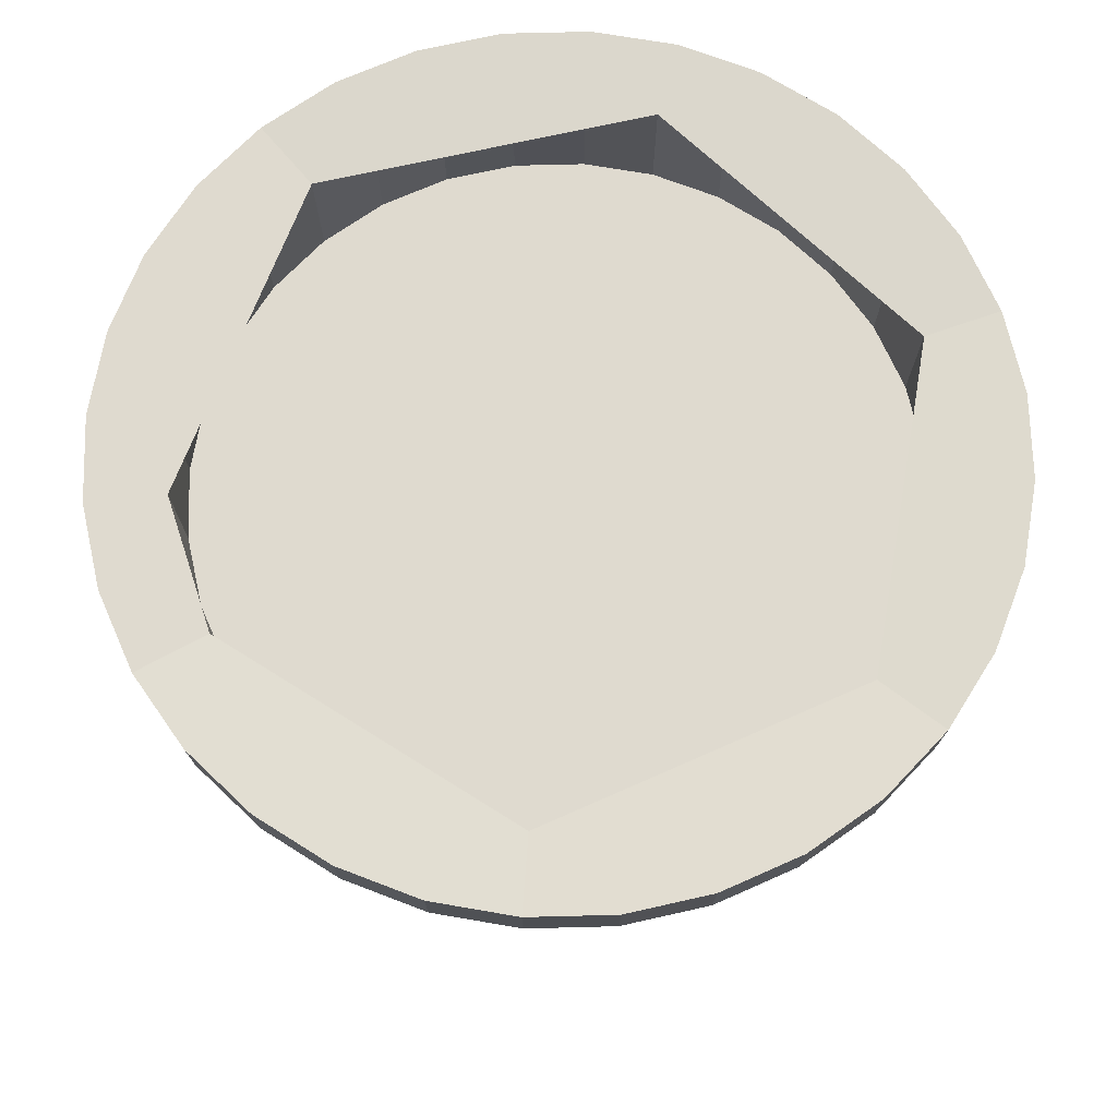
<metadata>
{"format":"obj","ext":"obj","renderer":"f3d","projection":"perspective","resolution":1024,"background":"white","views":[{"elev":70.7,"azim":-97.1,"up":"+Y"}]}
</metadata>
<code>
o Cylinder
v 0 -0.867 -0.8642
v -0 0.9882 -1.129
v 0.1686 -0.867 -0.8476
v 0.2203 0.9882 -1.108
v 0.3307 -0.867 -0.7984
v 0.4321 0.9882 -1.043
v 0.4801 -0.867 -0.7185
v 0.6274 0.9882 -0.9389
v 0.6111 -0.867 -0.6111
v 0.7985 0.9882 -0.7985
v 0.7185 -0.867 -0.4801
v 0.9389 0.9882 -0.6274
v 0.7984 -0.867 -0.3307
v 1.043 0.9882 -0.4321
v 0.8476 -0.867 -0.1686
v 1.108 0.9882 -0.2203
v 0.8642 -0.867 -0
v 1.129 0.9882 -0
v 0.8476 -0.867 0.1686
v 1.108 0.9882 0.2203
v 0.7984 -0.867 0.3307
v 1.043 0.9882 0.4321
v 0.7185 -0.867 0.4801
v 0.9389 0.9882 0.6274
v 0.6111 -0.867 0.6111
v 0.7985 0.9882 0.7985
v 0.4801 -0.867 0.7185
v 0.6274 0.9882 0.9389
v 0.3307 -0.867 0.7984
v 0.4321 0.9882 1.043
v 0.1686 -0.867 0.8476
v 0.2203 0.9882 1.108
v -0 -0.867 0.8642
v -0 0.9882 1.129
v -0.1686 -0.867 0.8476
v -0.2203 0.9882 1.108
v -0.3307 -0.867 0.7984
v -0.4321 0.9882 1.043
v -0.4801 -0.867 0.7185
v -0.6274 0.9882 0.9389
v -0.6111 -0.867 0.6111
v -0.7985 0.9882 0.7985
v -0.7185 -0.867 0.4801
v -0.9389 0.9882 0.6274
v -0.7984 -0.867 0.3307
v -1.043 0.9882 0.4321
v -0.8476 -0.867 0.1686
v -1.108 0.9882 0.2203
v -0.8642 -0.867 -1e-06
v -1.129 0.9882 -1e-06
v -0.8476 -0.867 -0.1686
v -1.108 0.9882 -0.2203
v -0.7984 -0.867 -0.3307
v -1.043 0.9882 -0.4321
v -0.7185 -0.867 -0.4801
v -0.9389 0.9882 -0.6274
v -0.6111 -0.867 -0.6111
v -0.7985 0.9882 -0.7985
v -0.4801 -0.867 -0.7185
v -0.6273 0.9882 -0.9389
v -0.3307 -0.867 -0.7984
v -0.4321 0.9882 -1.043
v -0.1686 -0.867 -0.8476
v -0.2203 0.9882 -1.108
v 0 -0.9333 -0.9001
v -0 1 -1.371
v 0.1756 -0.9333 -0.8828
v 0.2675 1 -1.345
v 0.3444 -0.9333 -0.8316
v 0.5246 1 -1.267
v 0.5 -0.9333 -0.7484
v 0.7617 1 -1.14
v 0.6364 -0.9333 -0.6364
v 0.9694 1 -0.9694
v 0.7484 -0.9333 -0.5
v 1.14 1 -0.7617
v 0.8316 -0.9333 -0.3444
v 1.267 1 -0.5246
v 0.8828 -0.9333 -0.1756
v 1.345 1 -0.2675
v 0.9001 -0.9333 -0
v 1.371 1 -0
v 0.8828 -0.9333 0.1756
v 1.345 1 0.2675
v 0.8316 -0.9333 0.3444
v 1.267 1 0.5246
v 0.7484 -0.9333 0.5
v 1.14 1 0.7617
v 0.6364 -0.9333 0.6364
v 0.9694 1 0.9694
v 0.5 -0.9333 0.7484
v 0.7617 1 1.14
v 0.3444 -0.9333 0.8316
v 0.5246 1 1.267
v 0.1756 -0.9333 0.8828
v 0.2675 1 1.345
v -0 -0.9333 0.9001
v -0 1 1.371
v -0.1756 -0.9333 0.8828
v -0.2675 1 1.345
v -0.3444 -0.9333 0.8316
v -0.5246 1 1.267
v -0.5001 -0.9333 0.7484
v -0.7617 1 1.14
v -0.6364 -0.9333 0.6364
v -0.9694 1 0.9694
v -0.7484 -0.9333 0.5
v -1.14 1 0.7617
v -0.8316 -0.9333 0.3444
v -1.267 1 0.5246
v -0.8828 -0.9333 0.1756
v -1.345 1 0.2675
v -0.9001 -0.9333 -1e-06
v -1.371 1 -1e-06
v -0.8828 -0.9333 -0.1756
v -1.345 1 -0.2675
v -0.8316 -0.9333 -0.3444
v -1.267 1 -0.5246
v -0.7484 -0.9333 -0.5001
v -1.14 1 -0.7617
v -0.6364 -0.9333 -0.6364
v -0.9694 1 -0.9694
v -0.5 -0.9333 -0.7484
v -0.7617 1 -1.14
v -0.3444 -0.9333 -0.8316
v -0.5246 1 -1.267
v -0.1756 -0.9333 -0.8828
v -0.2675 1 -1.345
v 0 -0.6 -1.045
v 0 -0.2 -1.133
v 0 0.2 -1.185
v 0 0.6 -1.291
v 0.2518 0.6 -1.266
v 0.2311 0.2 -1.162
v 0.221 -0.2 -1.111
v 0.2039 -0.6 -1.025
v 0.4939 0.6 -1.192
v 0.4534 0.2 -1.095
v 0.4335 -0.2 -1.047
v 0.4 -0.6 -0.9658
v 0.717 0.6 -1.073
v 0.6582 0.2 -0.9851
v 0.6294 -0.2 -0.9419
v 0.5808 -0.6 -0.8692
v 0.9126 0.6 -0.9126
v 0.8377 0.2 -0.8377
v 0.8011 -0.2 -0.8011
v 0.7392 -0.6 -0.7392
v 1.073 0.6 -0.717
v 0.9851 0.2 -0.6582
v 0.9419 -0.2 -0.6294
v 0.8692 -0.6 -0.5808
v 1.192 0.6 -0.4939
v 1.095 0.2 -0.4534
v 1.047 -0.2 -0.4335
v 0.9658 -0.6 -0.4
v 1.266 0.6 -0.2518
v 1.162 0.2 -0.2311
v 1.111 -0.2 -0.221
v 1.025 -0.6 -0.2039
v 1.291 0.6 -0
v 1.185 0.2 -0
v 1.133 -0.2 -0
v 1.045 -0.6 -0
v 1.266 0.6 0.2518
v 1.162 0.2 0.2311
v 1.111 -0.2 0.221
v 1.025 -0.6 0.2039
v 1.192 0.6 0.4939
v 1.095 0.2 0.4534
v 1.047 -0.2 0.4335
v 0.9658 -0.6 0.4
v 1.073 0.6 0.717
v 0.9851 0.2 0.6582
v 0.9419 -0.2 0.6294
v 0.8692 -0.6 0.5808
v 0.9126 0.6 0.9126
v 0.8377 0.2 0.8377
v 0.8011 -0.2 0.8011
v 0.7392 -0.6 0.7392
v 0.717 0.6 1.073
v 0.6582 0.2 0.9851
v 0.6294 -0.2 0.9419
v 0.5808 -0.6 0.8692
v 0.4939 0.6 1.192
v 0.4534 0.2 1.095
v 0.4335 -0.2 1.047
v 0.4 -0.6 0.9658
v 0.2518 0.6 1.266
v 0.2311 0.2 1.162
v 0.221 -0.2 1.111
v 0.2039 -0.6 1.025
v -0 0.6 1.291
v -0 0.2 1.185
v -0 -0.2 1.133
v -0 -0.6 1.045
v -0.2518 0.6 1.266
v -0.2311 0.2 1.162
v -0.221 -0.2 1.111
v -0.2039 -0.6 1.025
v -0.4939 0.6 1.192
v -0.4534 0.2 1.095
v -0.4335 -0.2 1.047
v -0.4 -0.6 0.9658
v -0.717 0.6 1.073
v -0.6582 0.2 0.9851
v -0.6294 -0.2 0.9419
v -0.5808 -0.6 0.8692
v -0.9126 0.6 0.9126
v -0.8377 0.2 0.8377
v -0.8011 -0.2 0.8011
v -0.7392 -0.6 0.7392
v -1.073 0.6 0.717
v -0.9851 0.2 0.6582
v -0.9419 -0.2 0.6294
v -0.8692 -0.6 0.5808
v -1.192 0.6 0.4939
v -1.095 0.2 0.4534
v -1.047 -0.2 0.4335
v -0.9658 -0.6 0.4
v -1.266 0.6 0.2518
v -1.162 0.2 0.2311
v -1.111 -0.2 0.221
v -1.025 -0.6 0.2039
v -1.291 0.6 -1e-06
v -1.185 0.2 -1e-06
v -1.133 -0.2 -1e-06
v -1.045 -0.6 -1e-06
v -1.266 0.6 -0.2518
v -1.162 0.2 -0.2311
v -1.111 -0.2 -0.221
v -1.025 -0.6 -0.2039
v -1.192 0.6 -0.4939
v -1.095 0.2 -0.4534
v -1.047 -0.2 -0.4335
v -0.9658 -0.6 -0.4
v -1.073 0.6 -0.717
v -0.9851 0.2 -0.6582
v -0.9419 -0.2 -0.6294
v -0.8692 -0.6 -0.5808
v -0.9126 0.6 -0.9126
v -0.8377 0.2 -0.8377
v -0.8011 -0.2 -0.8011
v -0.7392 -0.6 -0.7392
v -0.717 0.6 -1.073
v -0.6582 0.2 -0.9851
v -0.6294 -0.2 -0.9419
v -0.5808 -0.6 -0.8692
v -0.4939 0.6 -1.192
v -0.4534 0.2 -1.095
v -0.4335 -0.2 -1.047
v -0.4 -0.6 -0.9658
v -0.2518 0.6 -1.266
v -0.2311 0.2 -1.162
v -0.221 -0.2 -1.111
v -0.2039 -0.6 -1.025
v -0 -0.496 -0.9077
v -0 -0.125 -0.9837
v -0 0.2461 -1.029
v -0 0.6171 -1.121
v 0.2186 0.6171 -1.099
v 0.2007 0.2461 -1.009
v 0.1919 -0.125 -0.9648
v 0.1771 -0.496 -0.8903
v 0.4289 0.6171 -1.035
v 0.3937 0.2461 -0.9505
v 0.3765 -0.125 -0.9088
v 0.3474 -0.496 -0.8386
v 0.6226 0.6171 -0.9318
v 0.5716 0.2461 -0.8554
v 0.5465 -0.125 -0.8179
v 0.5043 -0.496 -0.7548
v 0.7924 0.6171 -0.7924
v 0.7274 0.2461 -0.7274
v 0.6956 -0.125 -0.6956
v 0.6419 -0.496 -0.6419
v 0.9318 0.6171 -0.6226
v 0.8554 0.2461 -0.5716
v 0.8179 -0.125 -0.5465
v 0.7548 -0.496 -0.5043
v 1.035 0.6171 -0.4289
v 0.9505 0.2461 -0.3937
v 0.9088 -0.125 -0.3765
v 0.8386 -0.496 -0.3474
v 1.099 0.6171 -0.2186
v 1.009 0.2461 -0.2007
v 0.9648 -0.125 -0.1919
v 0.8903 -0.496 -0.1771
v 1.121 0.6171 -0
v 1.029 0.2461 -0
v 0.9837 -0.125 -0
v 0.9077 -0.496 -0
v 1.099 0.6171 0.2186
v 1.009 0.2461 0.2007
v 0.9648 -0.125 0.1919
v 0.8903 -0.496 0.1771
v 1.035 0.6171 0.4289
v 0.9505 0.2461 0.3937
v 0.9088 -0.125 0.3765
v 0.8386 -0.496 0.3474
v 0.9318 0.6171 0.6226
v 0.8554 0.2461 0.5716
v 0.8179 -0.125 0.5465
v 0.7548 -0.496 0.5043
v 0.7924 0.6171 0.7924
v 0.7274 0.2461 0.7274
v 0.6956 -0.125 0.6956
v 0.6419 -0.496 0.6419
v 0.6226 0.6171 0.9318
v 0.5716 0.2461 0.8554
v 0.5465 -0.125 0.8179
v 0.5043 -0.496 0.7548
v 0.4289 0.6171 1.035
v 0.3937 0.2461 0.9505
v 0.3765 -0.125 0.9088
v 0.3474 -0.496 0.8386
v 0.2186 0.6171 1.099
v 0.2007 0.2461 1.009
v 0.1919 -0.125 0.9648
v 0.1771 -0.496 0.8903
v -0 0.6171 1.121
v -0 0.2461 1.029
v -0 -0.125 0.9837
v -0 -0.496 0.9077
v -0.2186 0.6171 1.099
v -0.2007 0.2461 1.009
v -0.1919 -0.125 0.9648
v -0.1771 -0.496 0.8903
v -0.4289 0.6171 1.035
v -0.3937 0.2461 0.9505
v -0.3765 -0.125 0.9088
v -0.3474 -0.496 0.8386
v -0.6226 0.6171 0.9318
v -0.5716 0.2461 0.8554
v -0.5465 -0.125 0.8179
v -0.5043 -0.496 0.7548
v -0.7924 0.6171 0.7924
v -0.7274 0.2461 0.7274
v -0.6956 -0.125 0.6956
v -0.6419 -0.496 0.6419
v -0.9318 0.6171 0.6226
v -0.8554 0.2461 0.5716
v -0.8179 -0.125 0.5465
v -0.7548 -0.496 0.5043
v -1.035 0.6171 0.4289
v -0.9505 0.2461 0.3937
v -0.9088 -0.125 0.3765
v -0.8386 -0.496 0.3474
v -1.099 0.6171 0.2186
v -1.009 0.2461 0.2007
v -0.9648 -0.125 0.1919
v -0.8903 -0.496 0.1771
v -1.121 0.6171 -1e-06
v -1.029 0.2461 -1e-06
v -0.9837 -0.125 -1e-06
v -0.9077 -0.496 -1e-06
v -1.099 0.6171 -0.2186
v -1.009 0.2461 -0.2007
v -0.9648 -0.125 -0.1919
v -0.8903 -0.496 -0.1771
v -1.035 0.6171 -0.4289
v -0.9505 0.2461 -0.3937
v -0.9088 -0.125 -0.3765
v -0.8386 -0.496 -0.3474
v -0.9318 0.6171 -0.6226
v -0.8554 0.2461 -0.5716
v -0.8179 -0.125 -0.5465
v -0.7548 -0.496 -0.5043
v -0.7924 0.6171 -0.7924
v -0.7274 0.2461 -0.7274
v -0.6956 -0.125 -0.6956
v -0.6419 -0.496 -0.6419
v -0.6226 0.6171 -0.9318
v -0.5716 0.2461 -0.8554
v -0.5465 -0.125 -0.8179
v -0.5043 -0.496 -0.7548
v -0.4289 0.6171 -1.035
v -0.3937 0.2461 -0.9505
v -0.3765 -0.125 -0.9088
v -0.3474 -0.496 -0.8386
v -0.2186 0.6171 -1.099
v -0.2007 0.2461 -1.009
v -0.1919 -0.125 -0.9648
v -0.1771 -0.496 -0.8903
v 0.1337 1 -1.358
v 0 0.8 -1.362
v 0.396 1 -1.306
v 0.6431 1 -1.203
v 0.8655 1 -1.055
v 1.055 1 -0.8655
v 1.203 1 -0.6431
v 1.306 1 -0.396
v 1.358 1 -0.1337
v 1.358 1 0.1337
v 1.306 1 0.396
v 1.203 1 0.6431
v 1.055 1 0.8655
v 0.8655 1 1.055
v 0.6431 1 1.203
v 0.396 1 1.306
v 0.1337 1 1.358
v -0.1337 1 1.358
v -0.396 1 1.306
v -0.6431 1 1.203
v -0.8655 1 1.055
v -1.055 1 0.8655
v -1.203 1 0.6431
v -1.306 1 0.396
v -1.358 1 0.1337
v -1.358 1 -0.1337
v -1.306 1 -0.3961
v -1.203 1 -0.6431
v -1.055 1 -0.8655
v -0.8655 1 -1.055
v -0.6431 1 -1.203
v -0.396 1 -1.306
v -0.1337 1 -1.358
v 0.2658 0.8 -1.336
v 0.5214 0.8 -1.259
v 0.757 0.8 -1.133
v 0.9634 0.8 -0.9634
v 1.133 0.8 -0.757
v 1.259 0.8 -0.5214
v 1.336 0.8 -0.2658
v 1.362 0.8 -0
v 1.336 0.8 0.2658
v 1.259 0.8 0.5214
v 1.133 0.8 0.757
v 0.9634 0.8 0.9634
v 0.757 0.8 1.133
v 0.5214 0.8 1.259
v 0.2658 0.8 1.336
v -0 0.8 1.362
v -0.2658 0.8 1.336
v -0.5214 0.8 1.259
v -0.757 0.8 1.133
v -0.9634 0.8 0.9634
v -1.133 0.8 0.757
v -1.259 0.8 0.5214
v -1.336 0.8 0.2658
v -1.362 0.8 -1e-06
v -1.336 0.8 -0.2658
v -1.259 0.8 -0.5214
v -1.133 0.8 -0.757
v -0.9634 0.8 -0.9634
v -0.757 0.8 -1.133
v -0.5214 0.8 -1.259
v -0.2658 0.8 -1.336
v -0.1259 0.6 -1.278
v -0.3728 0.6 -1.229
v -0.6054 0.6 -1.133
v -0.8148 0.6 -0.9928
v -0.9928 0.6 -0.8148
v -1.133 0.6 -0.6054
v -1.229 0.6 -0.3728
v -1.278 0.6 -0.1259
v -1.278 0.6 0.1259
v -1.229 0.6 0.3728
v -1.133 0.6 0.6054
v -0.9928 0.6 0.8148
v -0.8148 0.6 0.9928
v -0.6054 0.6 1.133
v -0.3728 0.6 1.229
v -0.1259 0.6 1.278
v 0.1259 0.6 1.278
v 0.3728 0.6 1.229
v 0.6054 0.6 1.133
v 0.8148 0.6 0.9928
v 0.9928 0.6 0.8148
v 1.133 0.6 0.6054
v 1.229 0.6 0.3728
v 1.278 0.6 0.1259
v 1.278 0.6 -0.1259
v 1.229 0.6 -0.3728
v 1.133 0.6 -0.6054
v 0.9928 0.6 -0.8148
v 0.8148 0.6 -0.9928
v 0.6054 0.6 -1.133
v 0.3728 0.6 -1.229
v 0.1259 0.6 -1.278
v -0.1329 0.8 -1.349
v -0.3936 0.8 -1.298
v -0.6392 0.8 -1.196
v -0.8602 0.8 -1.048
v -1.048 0.8 -0.8602
v -1.196 0.8 -0.6392
v -1.298 0.8 -0.3936
v -1.349 0.8 -0.1329
v -1.349 0.8 0.1329
v -1.298 0.8 0.3936
v -1.196 0.8 0.6392
v -1.048 0.8 0.8602
v -0.8602 0.8 1.048
v -0.6392 0.8 1.196
v -0.3936 0.8 1.298
v -0.1329 0.8 1.349
v 0.1329 0.8 1.349
v 0.3936 0.8 1.298
v 0.6392 0.8 1.196
v 0.8602 0.8 1.048
v 1.048 0.8 0.8602
v 1.196 0.8 0.6392
v 1.298 0.8 0.3936
v 1.349 0.8 0.1329
v 1.349 0.8 -0.1329
v 1.298 0.8 -0.3936
v 1.196 0.8 -0.6392
v 1.048 0.8 -0.8602
v 0.8602 0.8 -1.048
v 0.6392 0.8 -1.196
v 0.3936 0.8 -1.298
v 0.1329 0.8 -1.349
f 260 261 4 2
f 261 265 6 4
f 265 269 8 6
f 269 273 10 8
f 273 277 12 10
f 277 281 14 12
f 281 285 16 14
f 285 289 18 16
f 289 293 20 18
f 293 297 22 20
f 297 301 24 22
f 301 305 26 24
f 305 309 28 26
f 309 313 30 28
f 313 317 32 30
f 317 321 34 32
f 321 325 36 34
f 325 329 38 36
f 329 333 40 38
f 333 337 42 40
f 337 341 44 42
f 341 345 46 44
f 345 349 48 46
f 349 353 50 48
f 353 357 52 50
f 357 361 54 52
f 361 365 56 54
f 365 369 58 56
f 369 373 60 58
f 373 377 62 60
f 377 381 64 62
f 381 260 2 64
f 1 63 61 59 57 55 53 51 49 47 45 43 41 39 37 35 33 31 29 27 25 23 21 19 17 15 13 11 9 7 5 3
f 512 385 68 418
f 511 387 70 419
f 510 388 72 420
f 509 389 74 421
f 508 390 76 422
f 507 391 78 423
f 506 392 80 424
f 505 393 82 425
f 504 394 84 426
f 503 395 86 427
f 502 396 88 428
f 501 397 90 429
f 500 398 92 430
f 499 399 94 431
f 498 400 96 432
f 497 401 98 433
f 496 402 100 434
f 495 403 102 435
f 494 404 104 436
f 493 405 106 437
f 492 406 108 438
f 491 407 110 439
f 490 408 112 440
f 489 409 114 441
f 488 410 116 442
f 487 411 118 443
f 486 412 120 444
f 485 413 122 445
f 484 414 124 446
f 483 415 126 447
f 482 416 128 448
f 481 417 66 386
f 65 67 69 71 73 75 77 79 81 83 85 87 89 91 93 95 97 99 101 103 105 107 109 111 113 115 117 119 121 123 125 127
f 52 54 56 58 60 62 126 415 124 414 122 413 120 412 118 411 116
f 42 44 46 48 50 52 116 410 114 409 112 408 110 407 108 406 106
f 32 34 36 38 40 42 106 405 104 404 102 403 100 402 98 401 96
f 22 24 26 28 30 32 96 400 94 399 92 398 90 397 88 396 86
f 12 14 16 18 20 22 86 395 84 394 82 393 80 392 78 391 76
f 2 4 6 8 10 12 76 390 74 389 72 388 70 387 68 385 66 417 128 416 126 62 64
f 127 256 129 65
f 256 255 130 129
f 255 254 131 130
f 254 253 449 132 131
f 125 252 256 127
f 252 251 255 256
f 251 250 254 255
f 250 249 450 253 254
f 123 248 252 125
f 248 247 251 252
f 247 246 250 251
f 246 245 451 249 250
f 121 244 248 123
f 244 243 247 248
f 243 242 246 247
f 242 241 452 245 246
f 119 240 244 121
f 240 239 243 244
f 239 238 242 243
f 238 237 453 241 242
f 117 236 240 119
f 236 235 239 240
f 235 234 238 239
f 234 233 454 237 238
f 115 232 236 117
f 232 231 235 236
f 231 230 234 235
f 230 229 455 233 234
f 113 228 232 115
f 228 227 231 232
f 227 226 230 231
f 226 225 456 229 230
f 111 224 228 113
f 224 223 227 228
f 223 222 226 227
f 222 221 457 225 226
f 109 220 224 111
f 220 219 223 224
f 219 218 222 223
f 218 217 458 221 222
f 107 216 220 109
f 216 215 219 220
f 215 214 218 219
f 214 213 459 217 218
f 105 212 216 107
f 212 211 215 216
f 211 210 214 215
f 210 209 460 213 214
f 103 208 212 105
f 208 207 211 212
f 207 206 210 211
f 206 205 461 209 210
f 101 204 208 103
f 204 203 207 208
f 203 202 206 207
f 202 201 462 205 206
f 99 200 204 101
f 200 199 203 204
f 199 198 202 203
f 198 197 463 201 202
f 97 196 200 99
f 196 195 199 200
f 195 194 198 199
f 194 193 464 197 198
f 95 192 196 97
f 192 191 195 196
f 191 190 194 195
f 190 189 465 193 194
f 93 188 192 95
f 188 187 191 192
f 187 186 190 191
f 186 185 466 189 190
f 91 184 188 93
f 184 183 187 188
f 183 182 186 187
f 182 181 467 185 186
f 89 180 184 91
f 180 179 183 184
f 179 178 182 183
f 178 177 468 181 182
f 87 176 180 89
f 176 175 179 180
f 175 174 178 179
f 174 173 469 177 178
f 85 172 176 87
f 172 171 175 176
f 171 170 174 175
f 170 169 470 173 174
f 83 168 172 85
f 168 167 171 172
f 167 166 170 171
f 166 165 471 169 170
f 81 164 168 83
f 164 163 167 168
f 163 162 166 167
f 162 161 472 165 166
f 79 160 164 81
f 160 159 163 164
f 159 158 162 163
f 158 157 473 161 162
f 77 156 160 79
f 156 155 159 160
f 155 154 158 159
f 154 153 474 157 158
f 75 152 156 77
f 152 151 155 156
f 151 150 154 155
f 150 149 475 153 154
f 73 148 152 75
f 148 147 151 152
f 147 146 150 151
f 146 145 476 149 150
f 71 144 148 73
f 144 143 147 148
f 143 142 146 147
f 142 141 477 145 146
f 69 140 144 71
f 140 139 143 144
f 139 138 142 143
f 138 137 478 141 142
f 67 136 140 69
f 136 135 139 140
f 135 134 138 139
f 134 133 479 137 138
f 65 129 136 67
f 129 130 135 136
f 130 131 134 135
f 131 132 480 133 134
f 63 1 257 384
f 384 257 258 383
f 383 258 259 382
f 382 259 260 381
f 61 63 384 380
f 380 384 383 379
f 379 383 382 378
f 378 382 381 377
f 59 61 380 376
f 376 380 379 375
f 375 379 378 374
f 374 378 377 373
f 57 59 376 372
f 372 376 375 371
f 371 375 374 370
f 370 374 373 369
f 55 57 372 368
f 368 372 371 367
f 367 371 370 366
f 366 370 369 365
f 53 55 368 364
f 364 368 367 363
f 363 367 366 362
f 362 366 365 361
f 51 53 364 360
f 360 364 363 359
f 359 363 362 358
f 358 362 361 357
f 49 51 360 356
f 356 360 359 355
f 355 359 358 354
f 354 358 357 353
f 47 49 356 352
f 352 356 355 351
f 351 355 354 350
f 350 354 353 349
f 45 47 352 348
f 348 352 351 347
f 347 351 350 346
f 346 350 349 345
f 43 45 348 344
f 344 348 347 343
f 343 347 346 342
f 342 346 345 341
f 41 43 344 340
f 340 344 343 339
f 339 343 342 338
f 338 342 341 337
f 39 41 340 336
f 336 340 339 335
f 335 339 338 334
f 334 338 337 333
f 37 39 336 332
f 332 336 335 331
f 331 335 334 330
f 330 334 333 329
f 35 37 332 328
f 328 332 331 327
f 327 331 330 326
f 326 330 329 325
f 33 35 328 324
f 324 328 327 323
f 323 327 326 322
f 322 326 325 321
f 31 33 324 320
f 320 324 323 319
f 319 323 322 318
f 318 322 321 317
f 29 31 320 316
f 316 320 319 315
f 315 319 318 314
f 314 318 317 313
f 27 29 316 312
f 312 316 315 311
f 311 315 314 310
f 310 314 313 309
f 25 27 312 308
f 308 312 311 307
f 307 311 310 306
f 306 310 309 305
f 23 25 308 304
f 304 308 307 303
f 303 307 306 302
f 302 306 305 301
f 21 23 304 300
f 300 304 303 299
f 299 303 302 298
f 298 302 301 297
f 19 21 300 296
f 296 300 299 295
f 295 299 298 294
f 294 298 297 293
f 17 19 296 292
f 292 296 295 291
f 291 295 294 290
f 290 294 293 289
f 15 17 292 288
f 288 292 291 287
f 287 291 290 286
f 286 290 289 285
f 13 15 288 284
f 284 288 287 283
f 283 287 286 282
f 282 286 285 281
f 11 13 284 280
f 280 284 283 279
f 279 283 282 278
f 278 282 281 277
f 9 11 280 276
f 276 280 279 275
f 275 279 278 274
f 274 278 277 273
f 7 9 276 272
f 272 276 275 271
f 271 275 274 270
f 270 274 273 269
f 5 7 272 268
f 268 272 271 267
f 267 271 270 266
f 266 270 269 265
f 3 5 268 264
f 264 268 267 263
f 263 267 266 262
f 262 266 265 261
f 1 3 264 257
f 257 264 263 258
f 258 263 262 259
f 259 262 261 260
f 449 481 386 132
f 253 448 481 449
f 448 128 417 481
f 450 482 448 253
f 249 447 482 450
f 447 126 416 482
f 451 483 447 249
f 245 446 483 451
f 446 124 415 483
f 452 484 446 245
f 241 445 484 452
f 445 122 414 484
f 453 485 445 241
f 237 444 485 453
f 444 120 413 485
f 454 486 444 237
f 233 443 486 454
f 443 118 412 486
f 455 487 443 233
f 229 442 487 455
f 442 116 411 487
f 456 488 442 229
f 225 441 488 456
f 441 114 410 488
f 457 489 441 225
f 221 440 489 457
f 440 112 409 489
f 458 490 440 221
f 217 439 490 458
f 439 110 408 490
f 459 491 439 217
f 213 438 491 459
f 438 108 407 491
f 460 492 438 213
f 209 437 492 460
f 437 106 406 492
f 461 493 437 209
f 205 436 493 461
f 436 104 405 493
f 462 494 436 205
f 201 435 494 462
f 435 102 404 494
f 463 495 435 201
f 197 434 495 463
f 434 100 403 495
f 464 496 434 197
f 193 433 496 464
f 433 98 402 496
f 465 497 433 193
f 189 432 497 465
f 432 96 401 497
f 466 498 432 189
f 185 431 498 466
f 431 94 400 498
f 467 499 431 185
f 181 430 499 467
f 430 92 399 499
f 468 500 430 181
f 177 429 500 468
f 429 90 398 500
f 469 501 429 177
f 173 428 501 469
f 428 88 397 501
f 470 502 428 173
f 169 427 502 470
f 427 86 396 502
f 471 503 427 169
f 165 426 503 471
f 426 84 395 503
f 472 504 426 165
f 161 425 504 472
f 425 82 394 504
f 473 505 425 161
f 157 424 505 473
f 424 80 393 505
f 474 506 424 157
f 153 423 506 474
f 423 78 392 506
f 475 507 423 153
f 149 422 507 475
f 422 76 391 507
f 476 508 422 149
f 145 421 508 476
f 421 74 390 508
f 477 509 421 145
f 141 420 509 477
f 420 72 389 509
f 478 510 420 141
f 137 419 510 478
f 419 70 388 510
f 479 511 419 137
f 133 418 511 479
f 418 68 387 511
f 480 512 418 133
f 132 386 512 480
f 386 66 385 512
f 260 261 265 269 273 277 281 285 289 293 297 301 305 309 313 317 321 325 329 333 337 341 345 349 353 357 361 365 369 373 377 381

</code>
